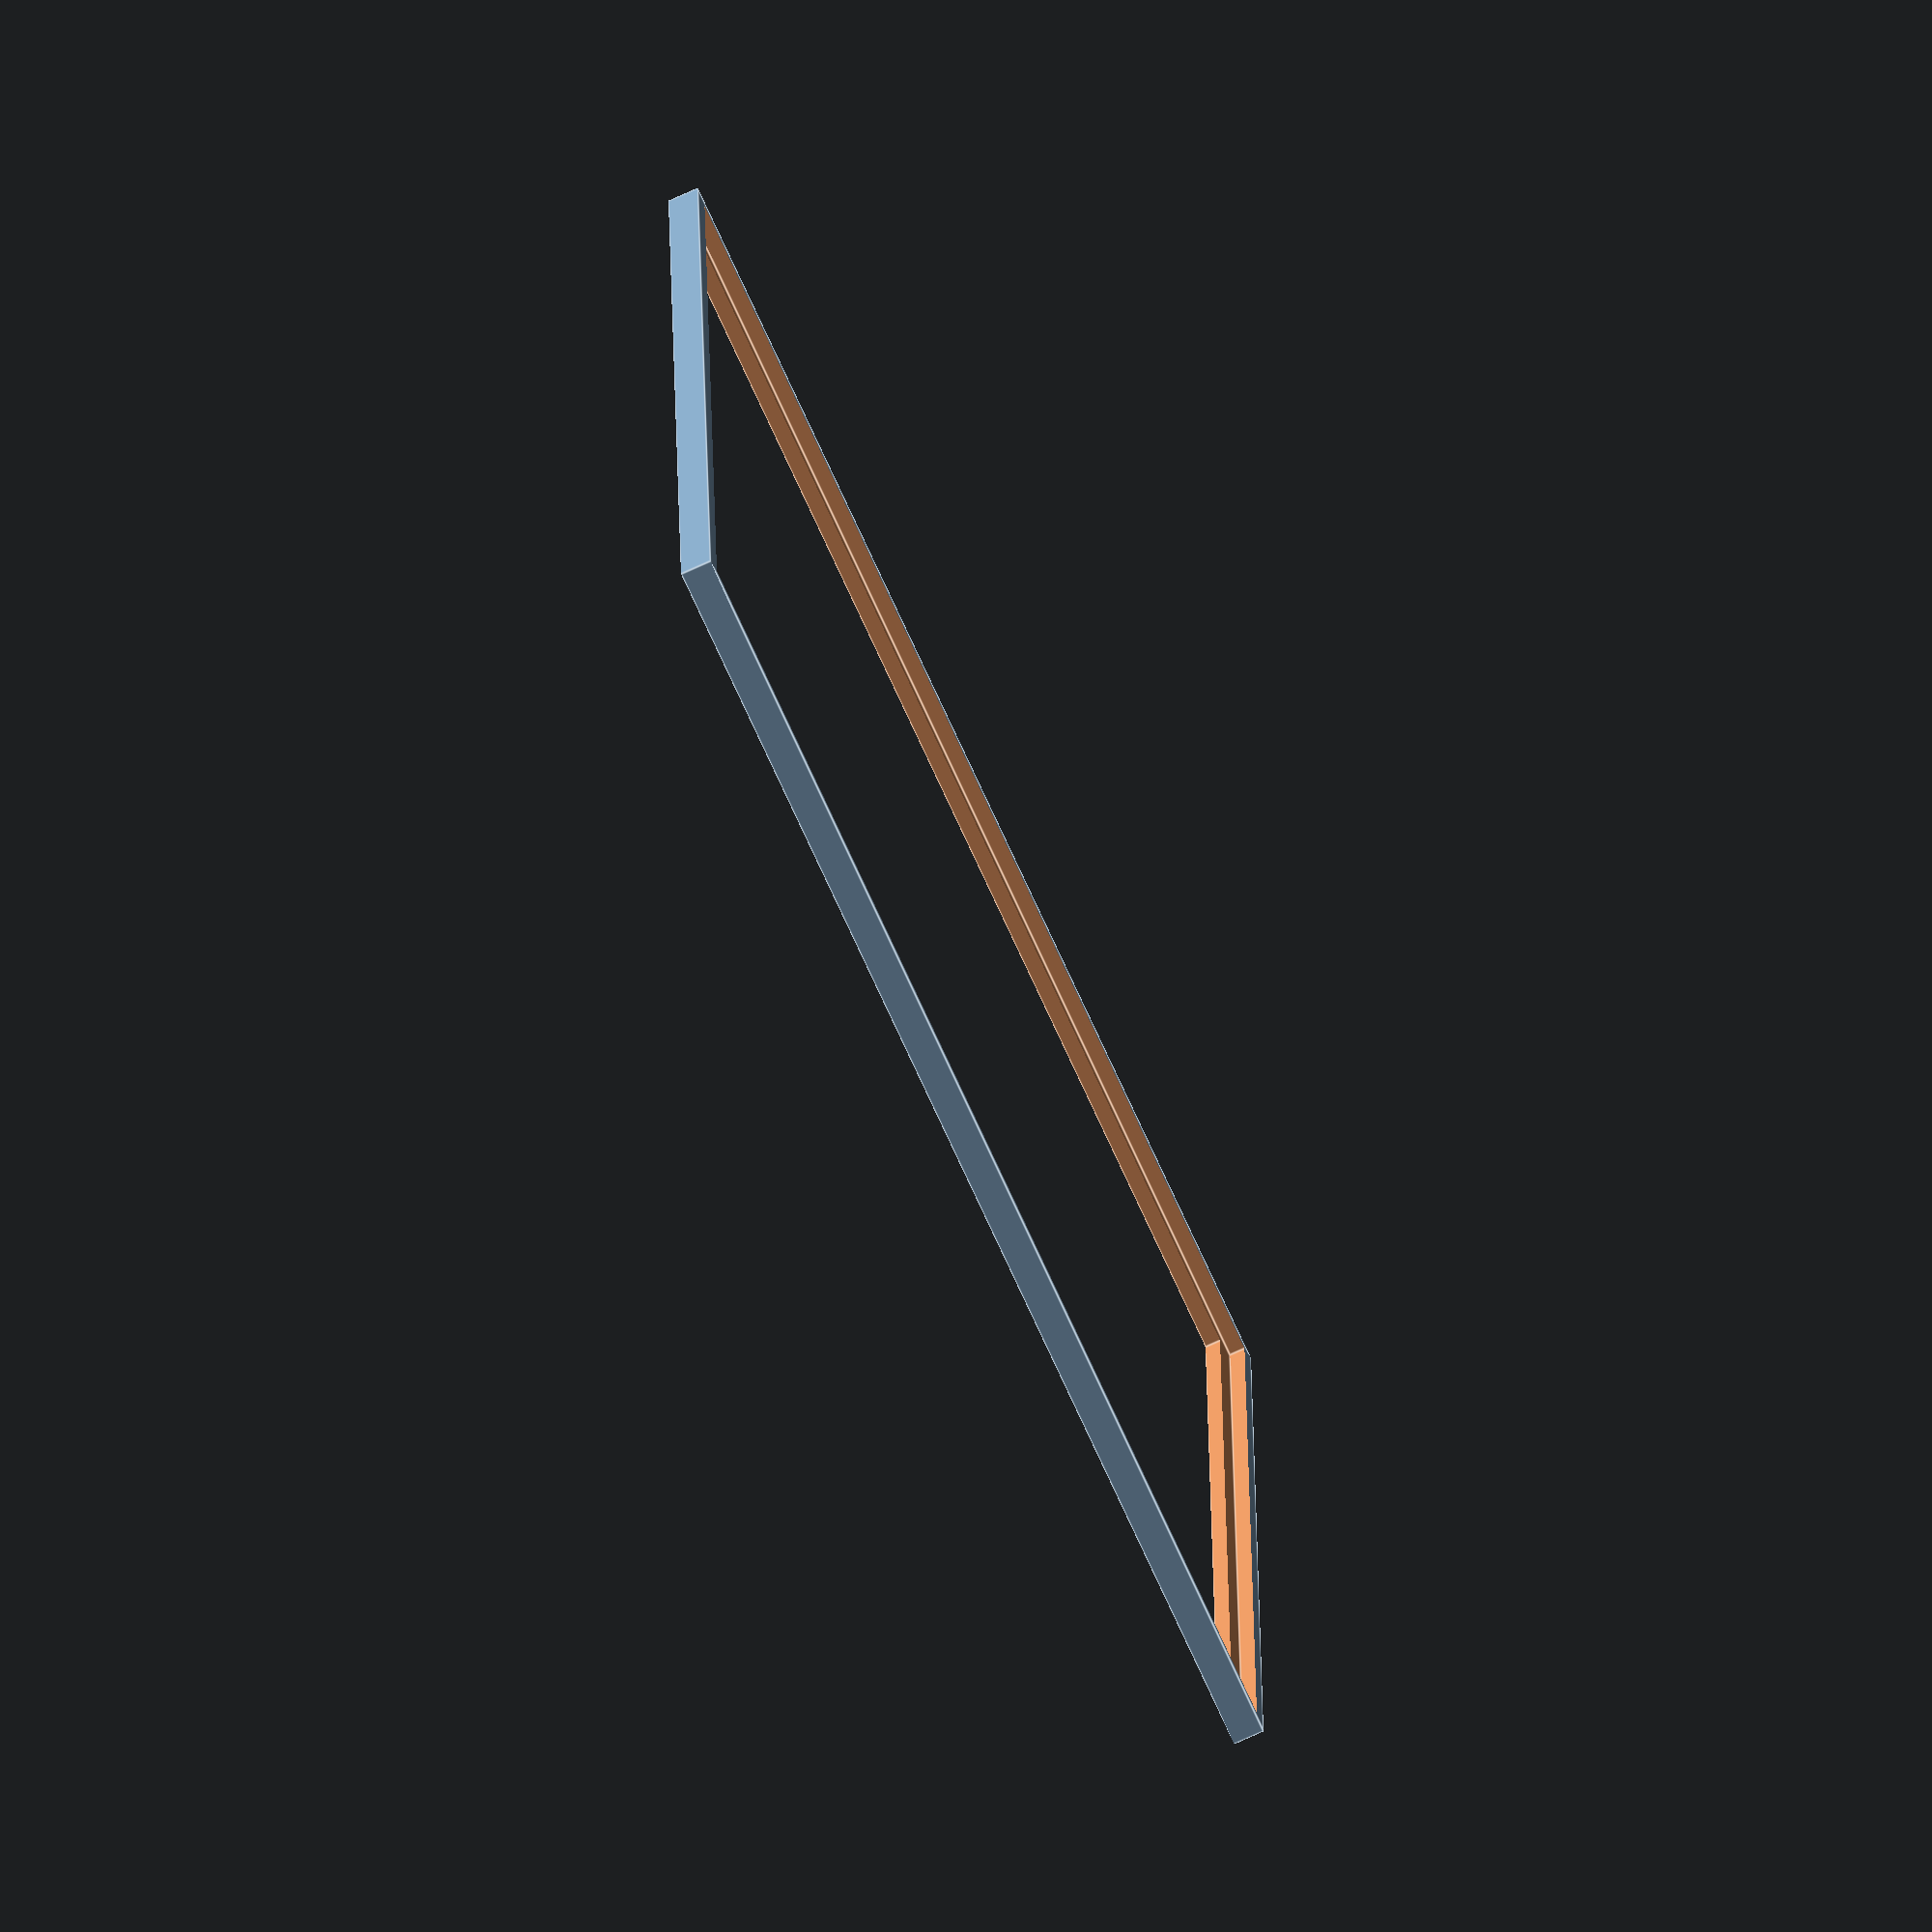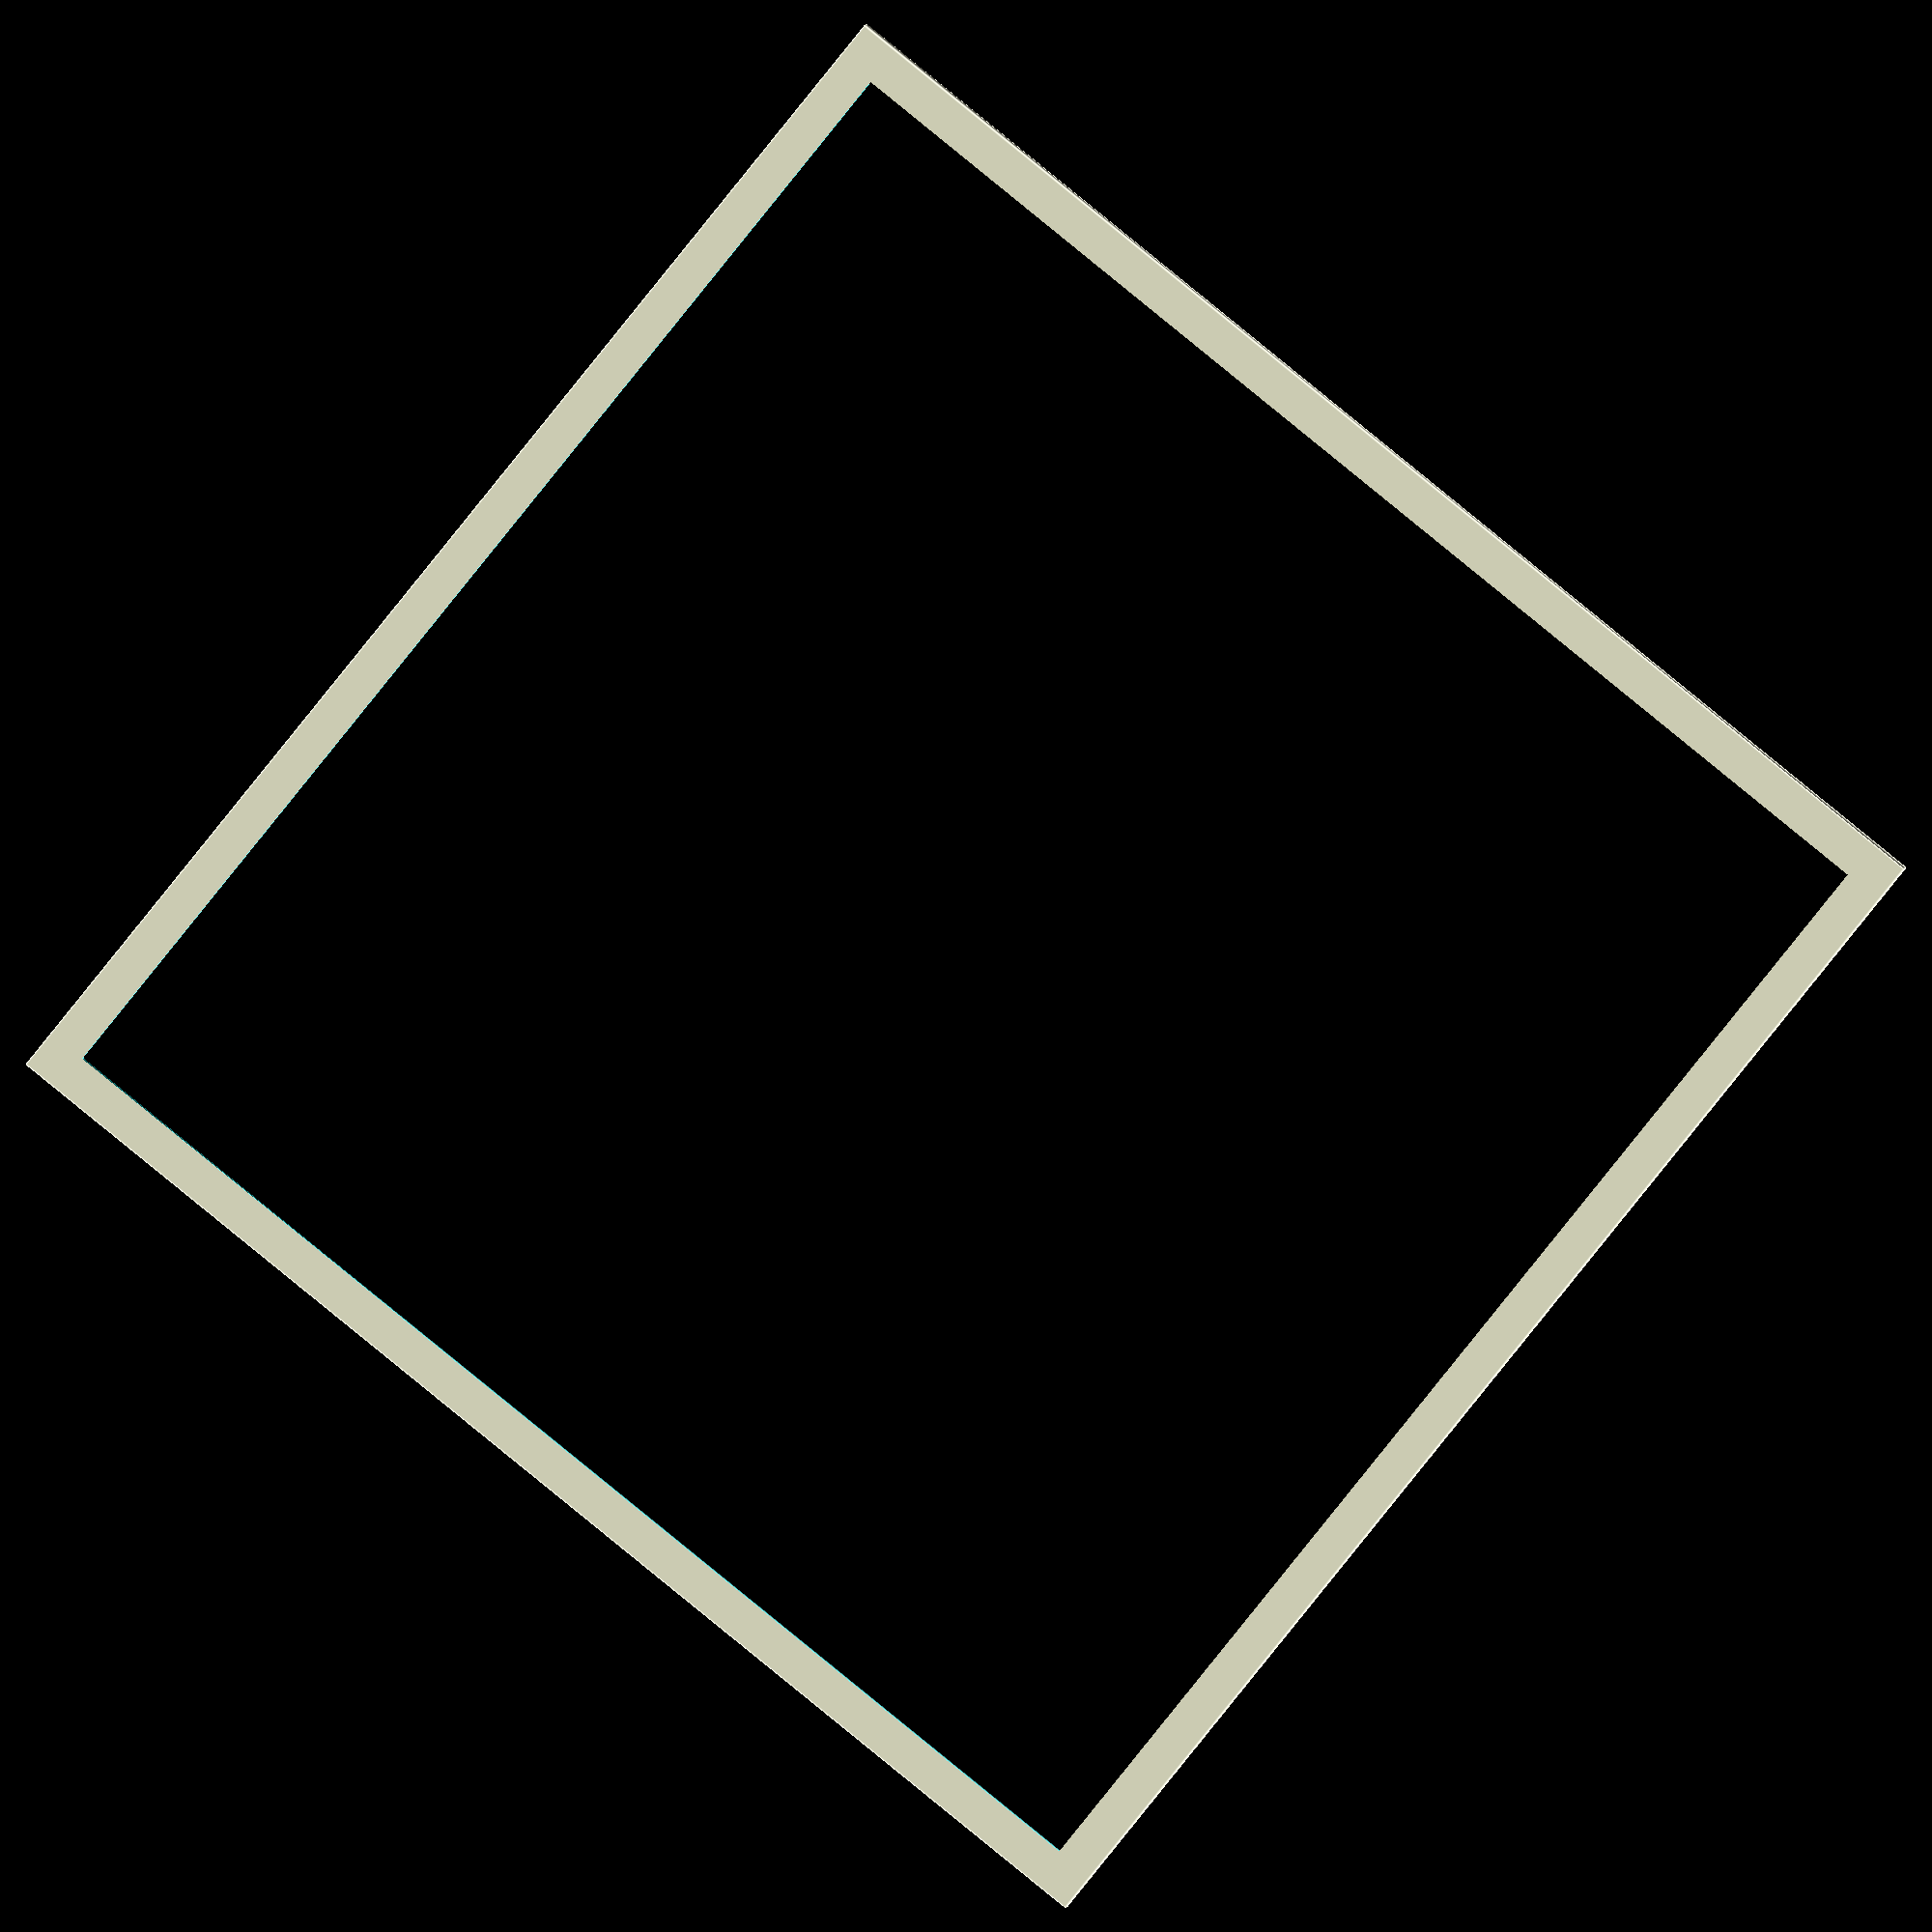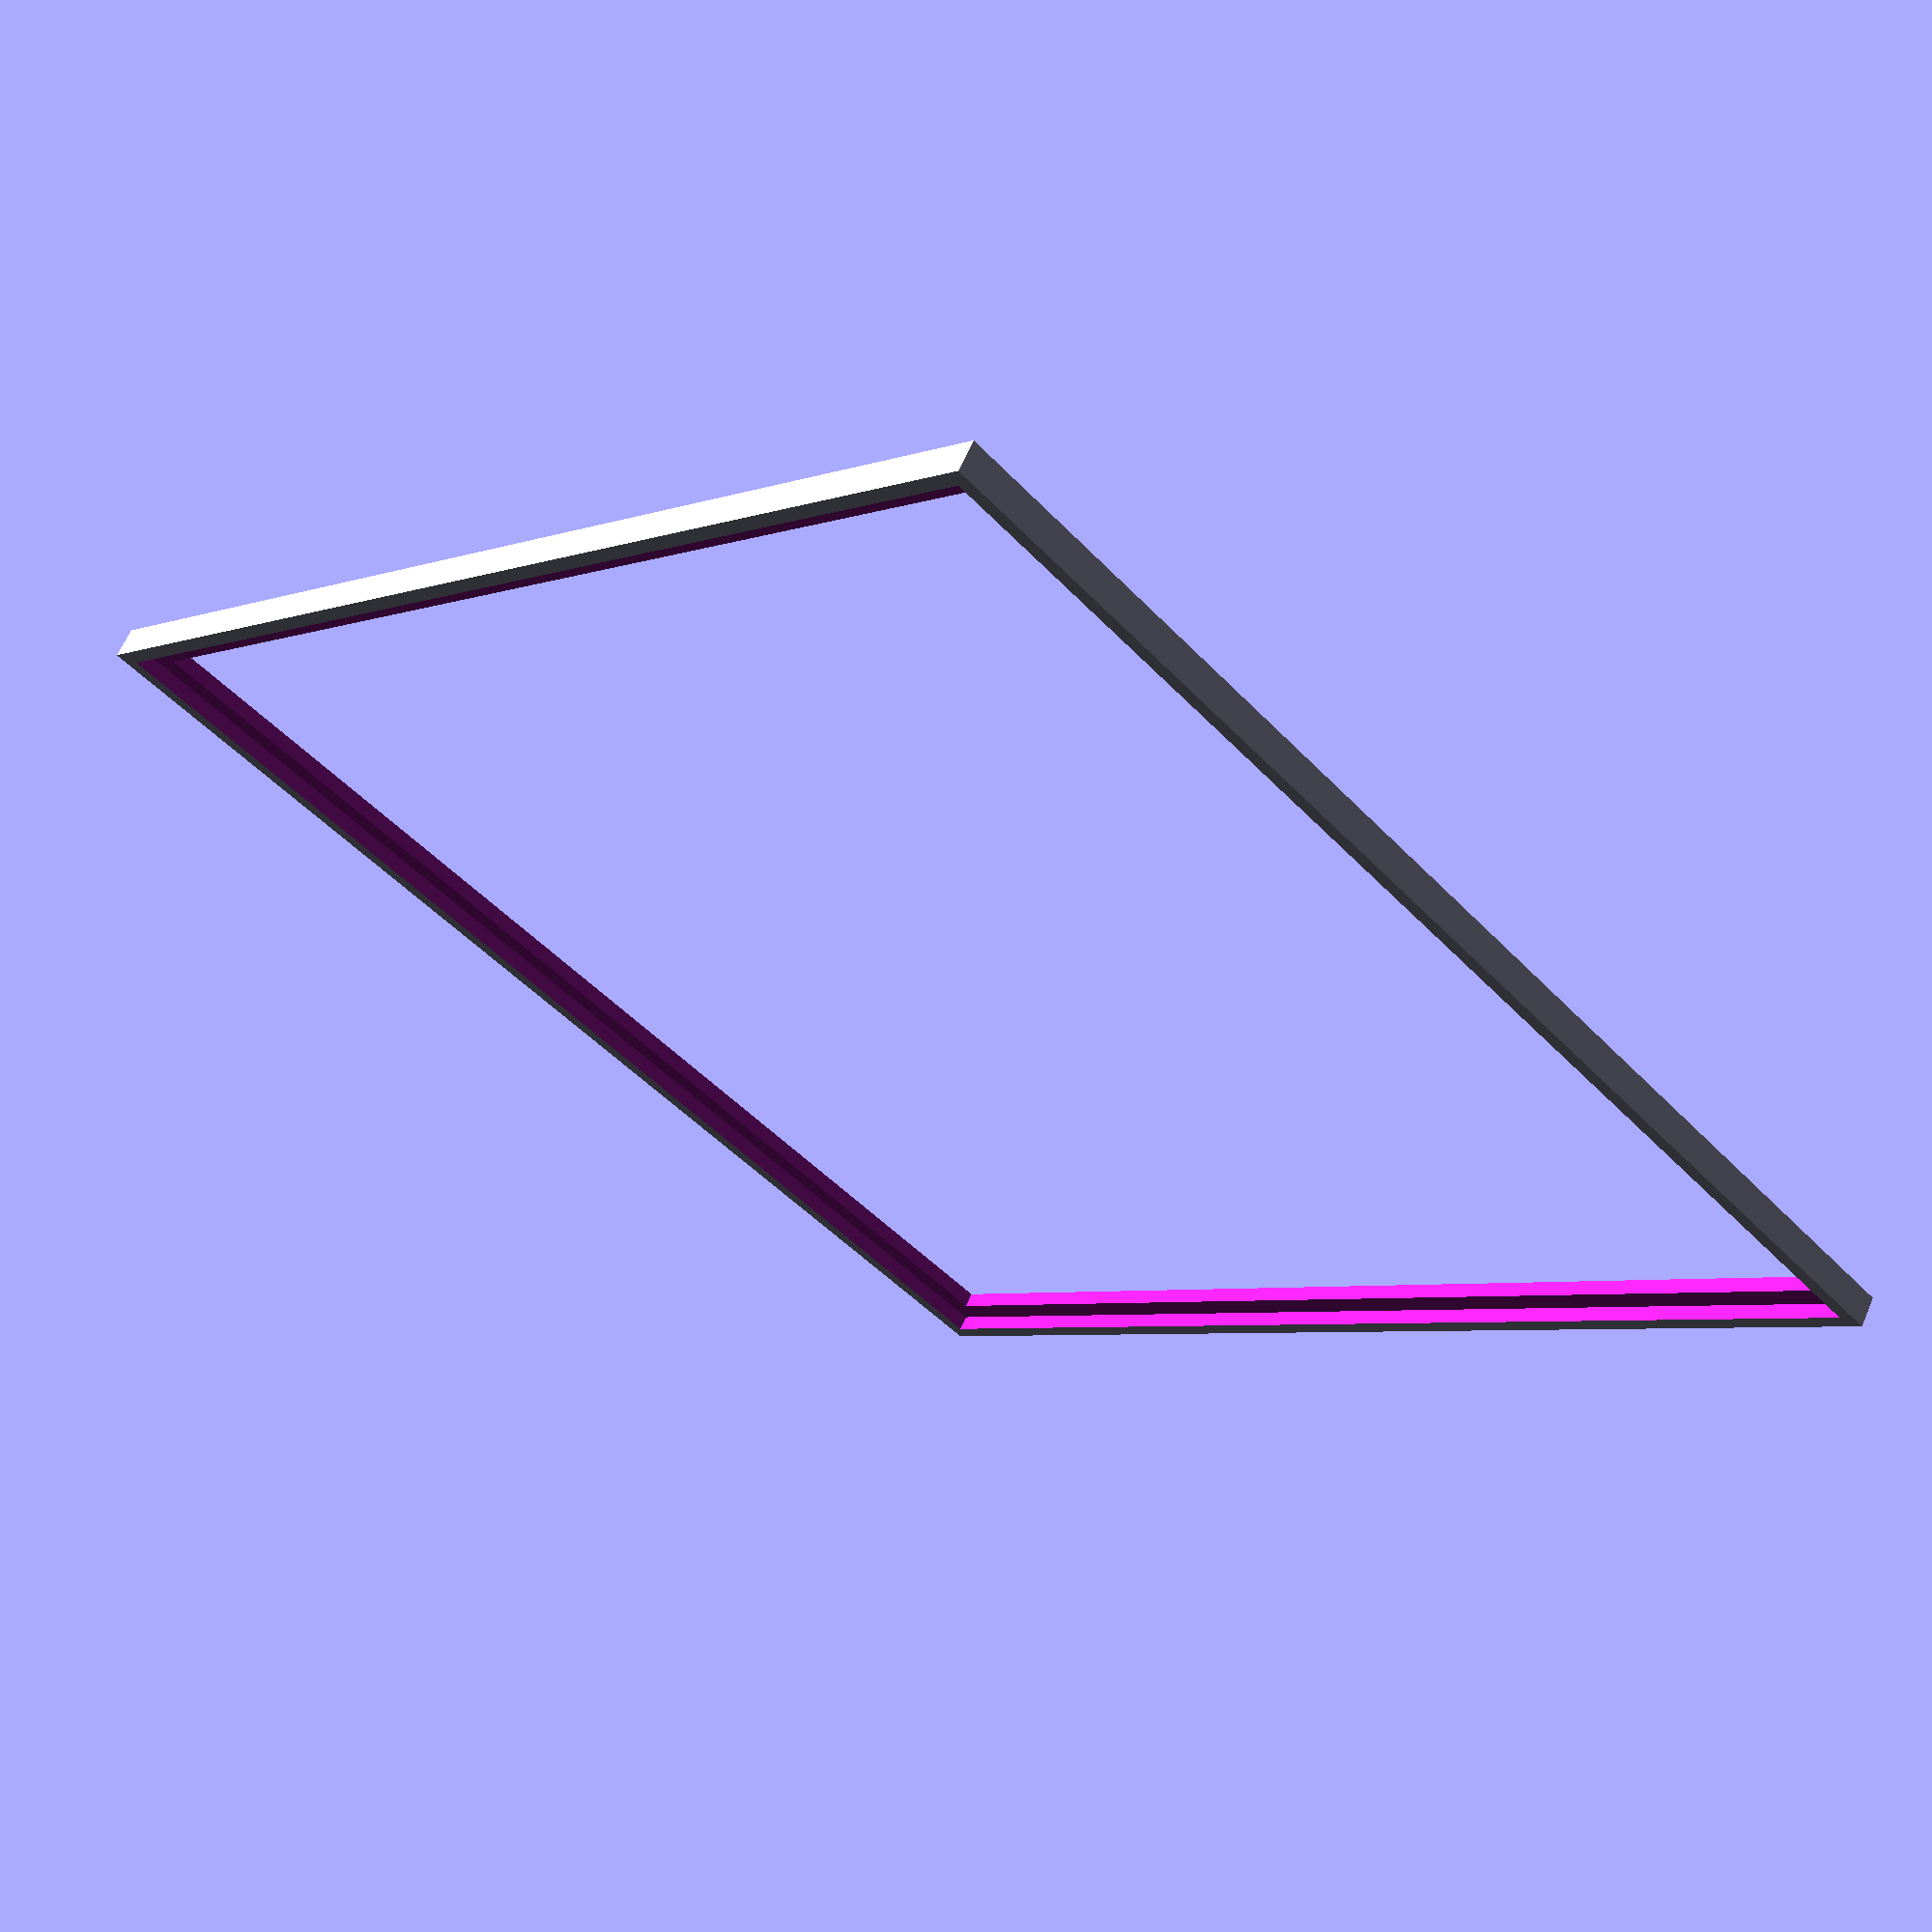
<openscad>
// specified parameters
panel_width = 162;
window_width = 156;
frame_thickness = 2;
edge_width = 2;

// calculated parameters
frame_width = panel_width + 2*edge_width;

difference() {
    cube([frame_width, frame_width, 2*frame_thickness], center=true);
    cube([window_width, window_width, 2.01*frame_thickness], center=true);
    translate([0, 0, frame_thickness])
        cube([panel_width, panel_width, 2*frame_thickness], center=true);
}

</openscad>
<views>
elev=255.0 azim=268.7 roll=245.6 proj=o view=edges
elev=177.7 azim=141.1 roll=355.8 proj=o view=edges
elev=116.4 azim=315.0 roll=156.8 proj=p view=solid
</views>
